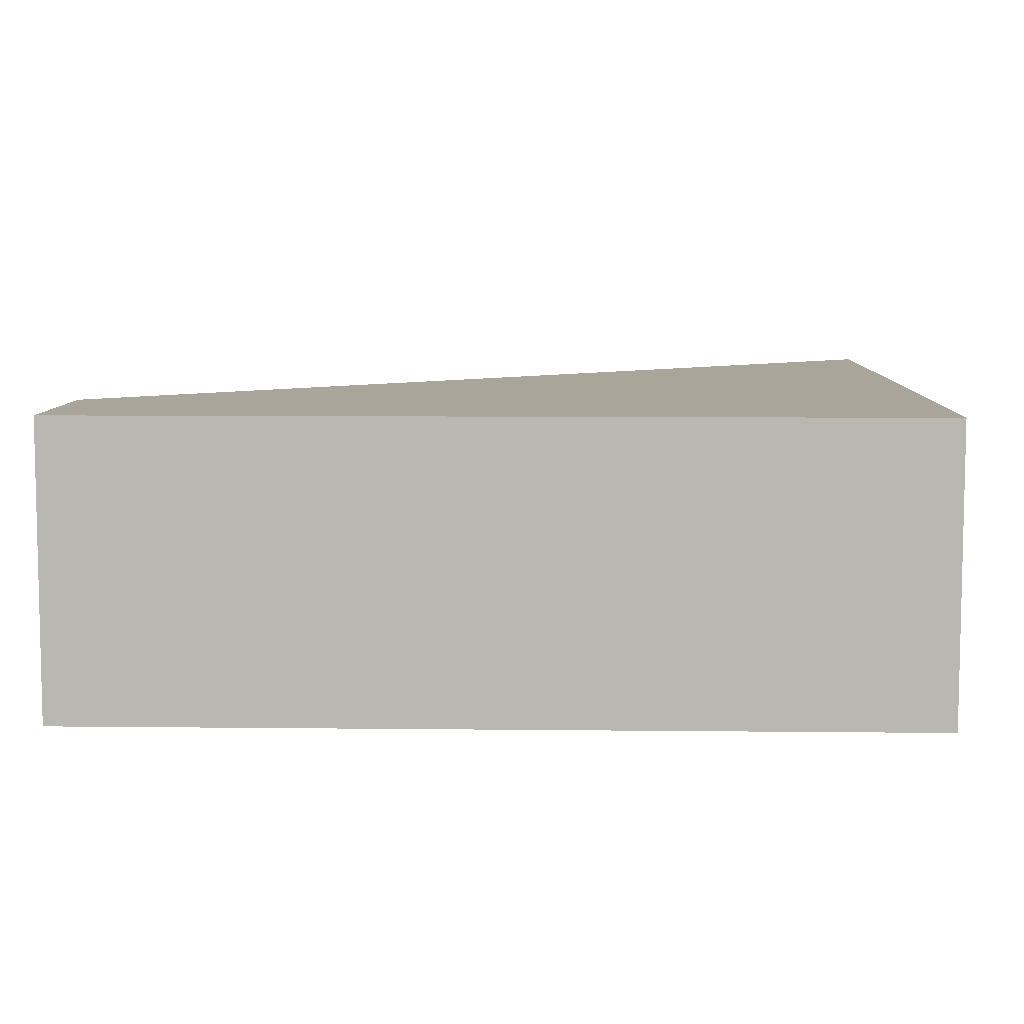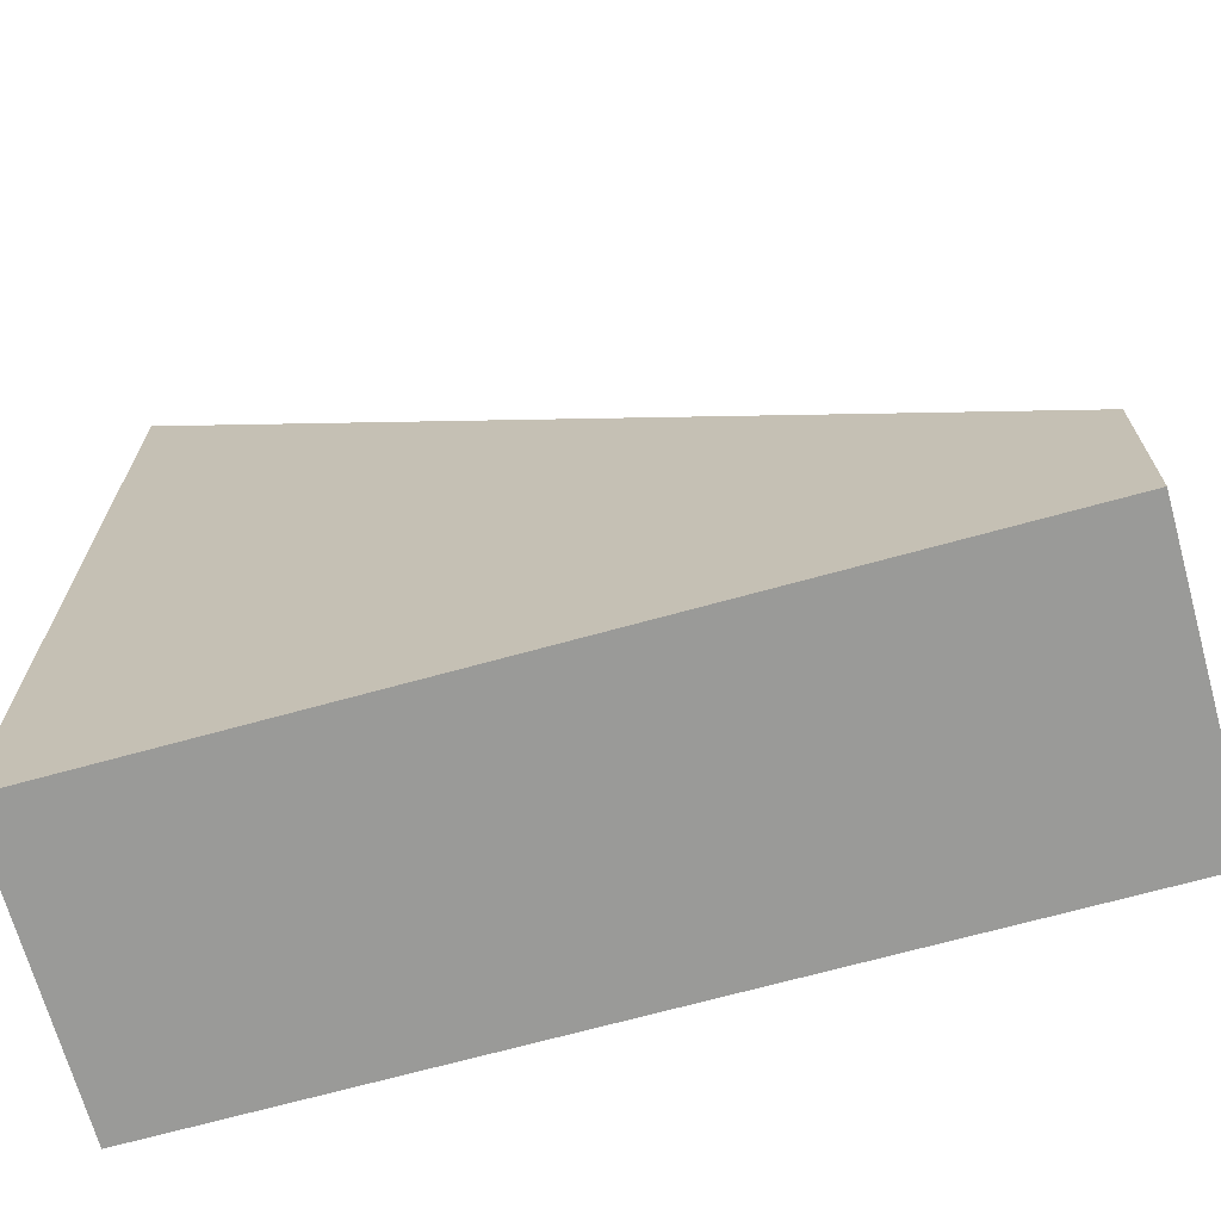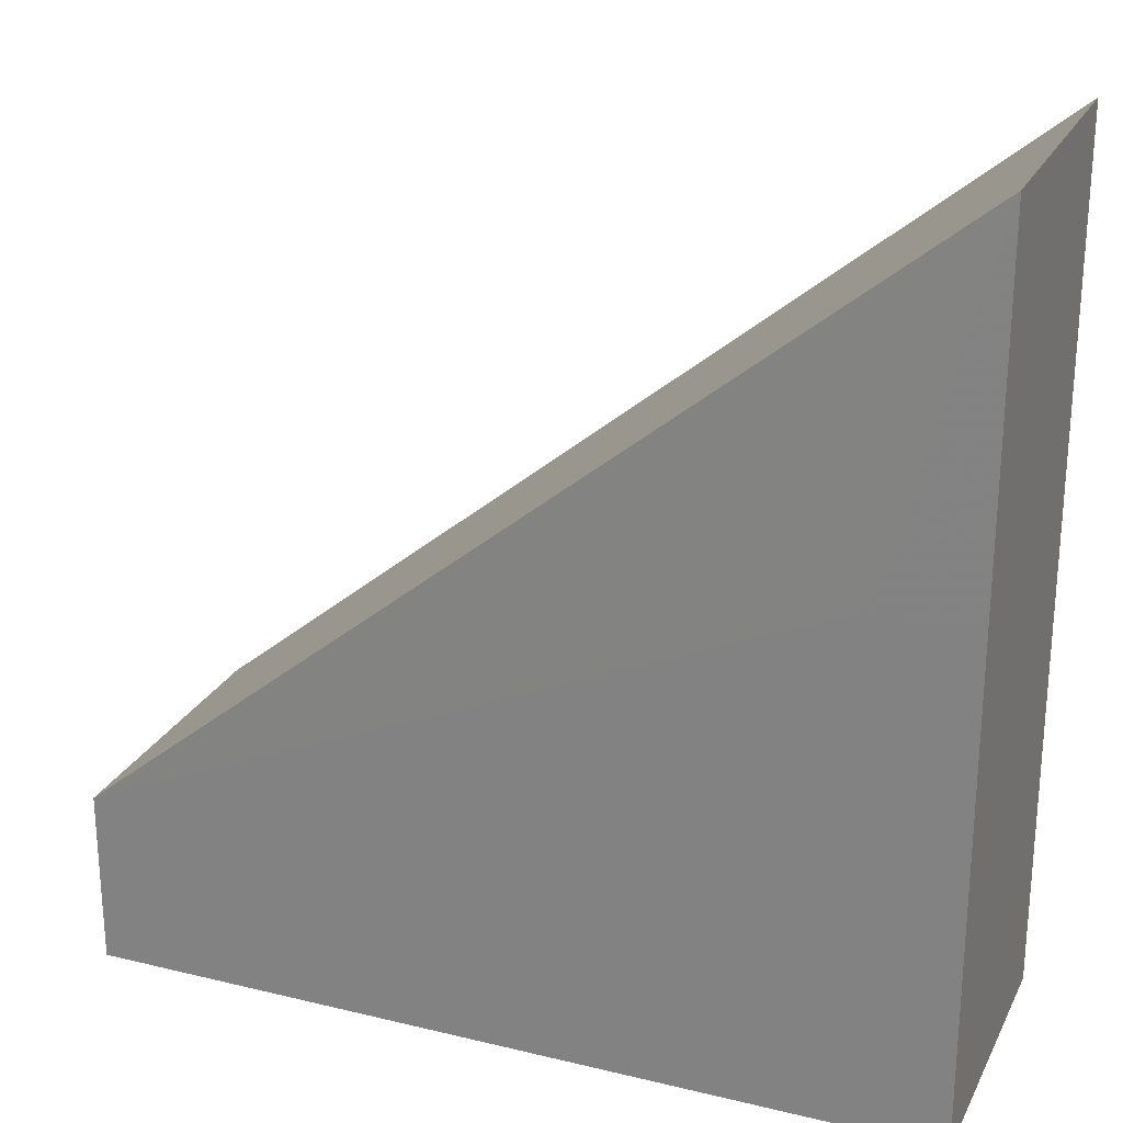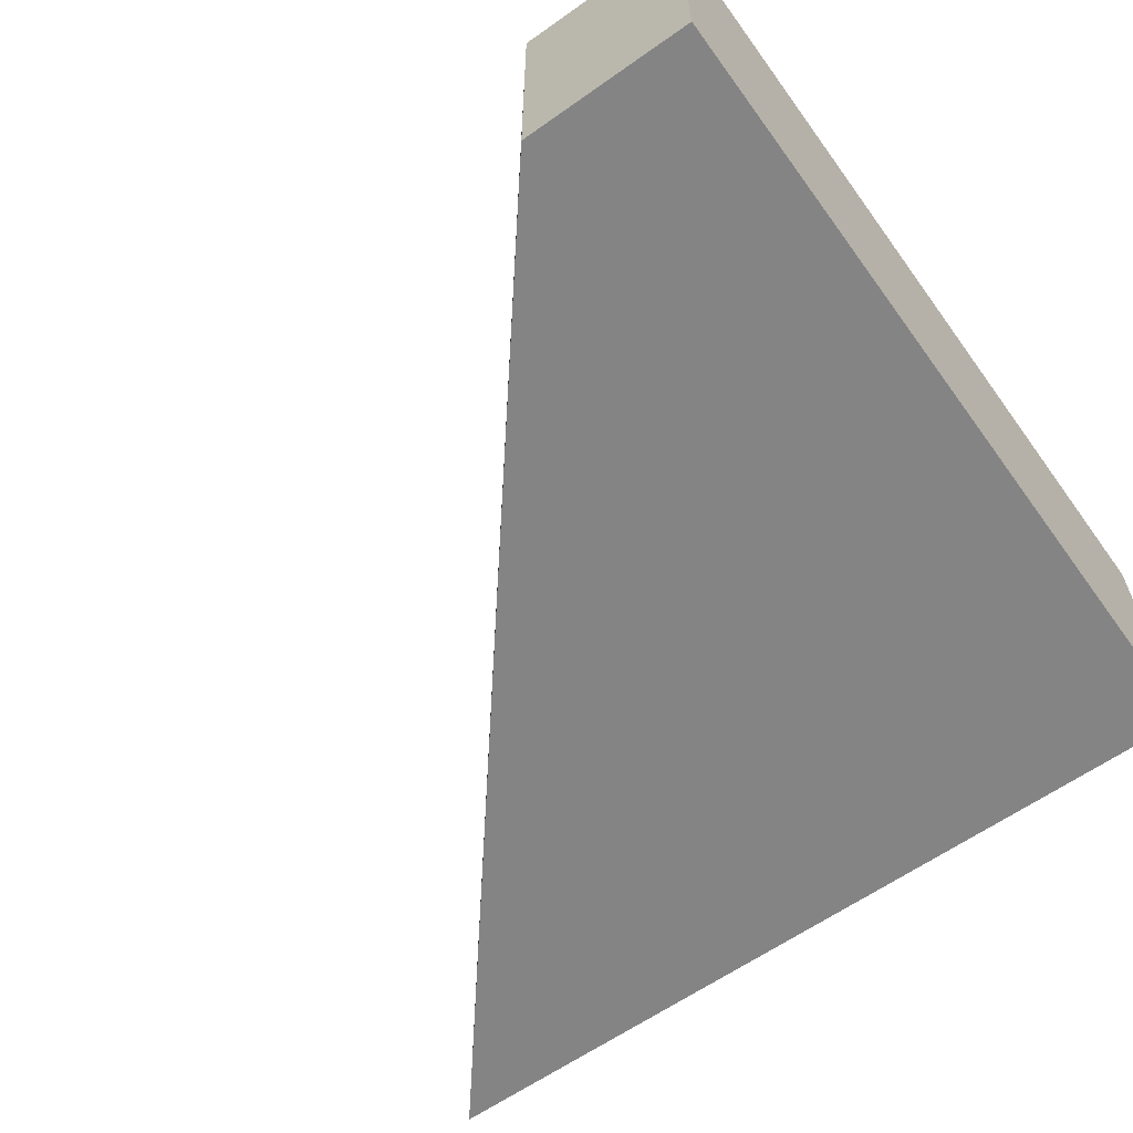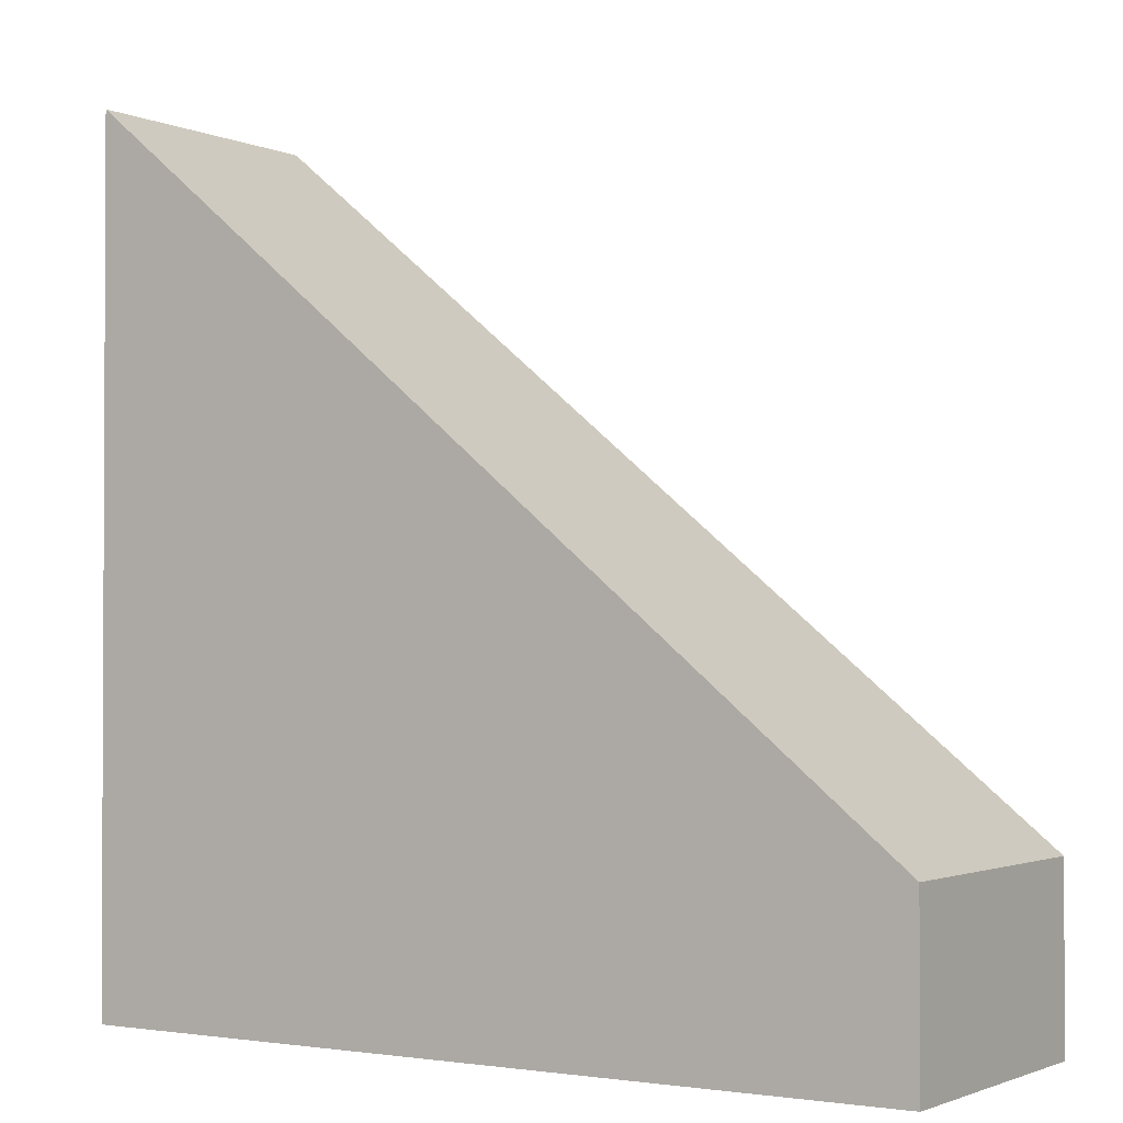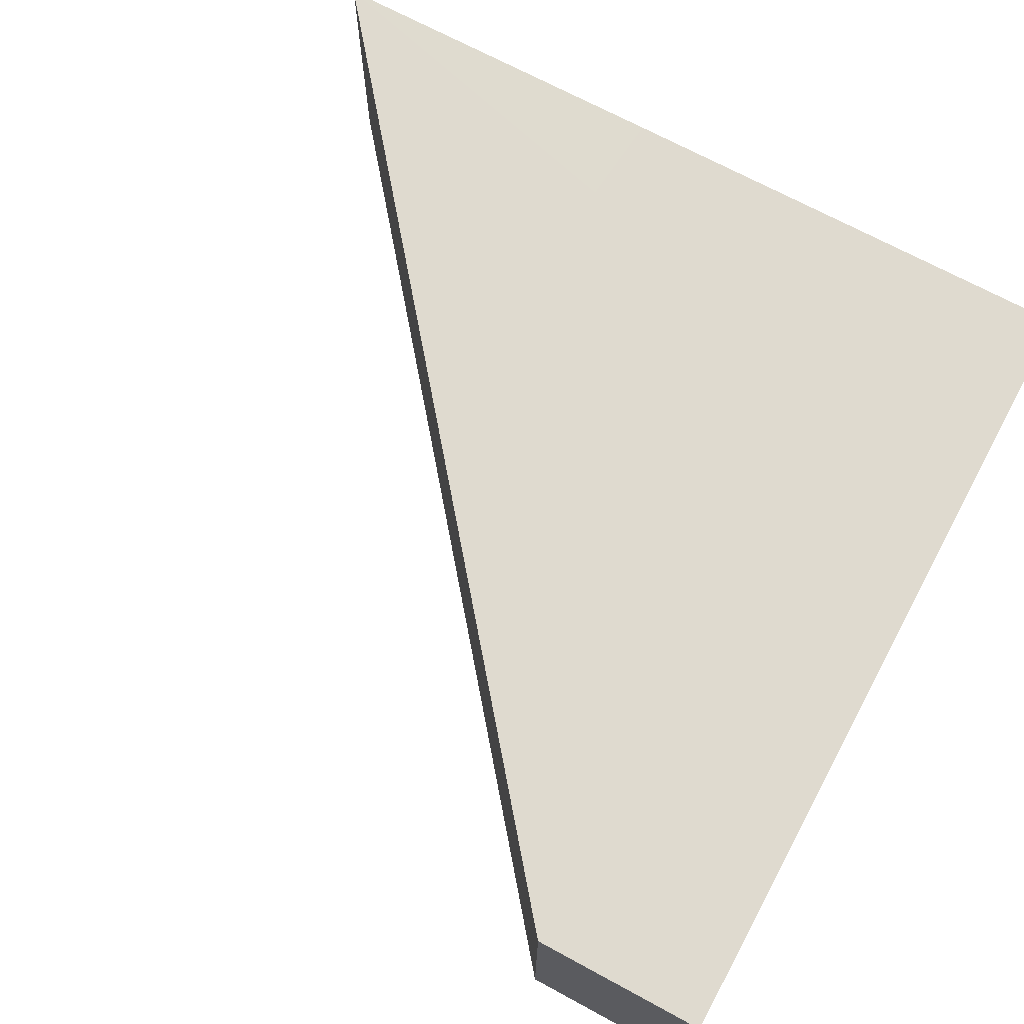
<metadata>
{"format":"obj","ext":"obj","renderer":"f3d","projection":"perspective","resolution":1024,"background":"white","views":[{"elev":7.6,"azim":-178.2,"up":"+Y"},{"elev":-69.2,"azim":15.5,"up":"+Z"},{"elev":24.5,"azim":-158.4,"up":"+Z"},{"elev":-61.4,"azim":125.8,"up":"+Y"},{"elev":-1.6,"azim":32.9,"up":"+Z"},{"elev":70.6,"azim":118.4,"up":"+Y"}]}
</metadata>
<code>
v 3.127 0.5002 -5.832
v 3.114 0.5002 -5.826
v 3.113 0.5002 -5.82
v 3.127 0.4952 -5.832
v 3.127 0.5002 -5.835
v 3.113 0.5002 -5.826
v 3.113 0.4952 -5.82
v 3.127 0.4952 -5.835
v 3.113 0.5002 -5.835
v 3.113 0.4952 -5.835
f 1 2 3
f 1 3 7
f 1 7 4
f 1 4 8
f 1 8 5
f 1 5 9
f 1 9 6
f 1 6 2
f 2 6 3
f 3 6 9
f 3 9 10
f 3 10 7
f 4 7 10
f 4 10 8
f 5 8 10
f 5 10 9

</code>
